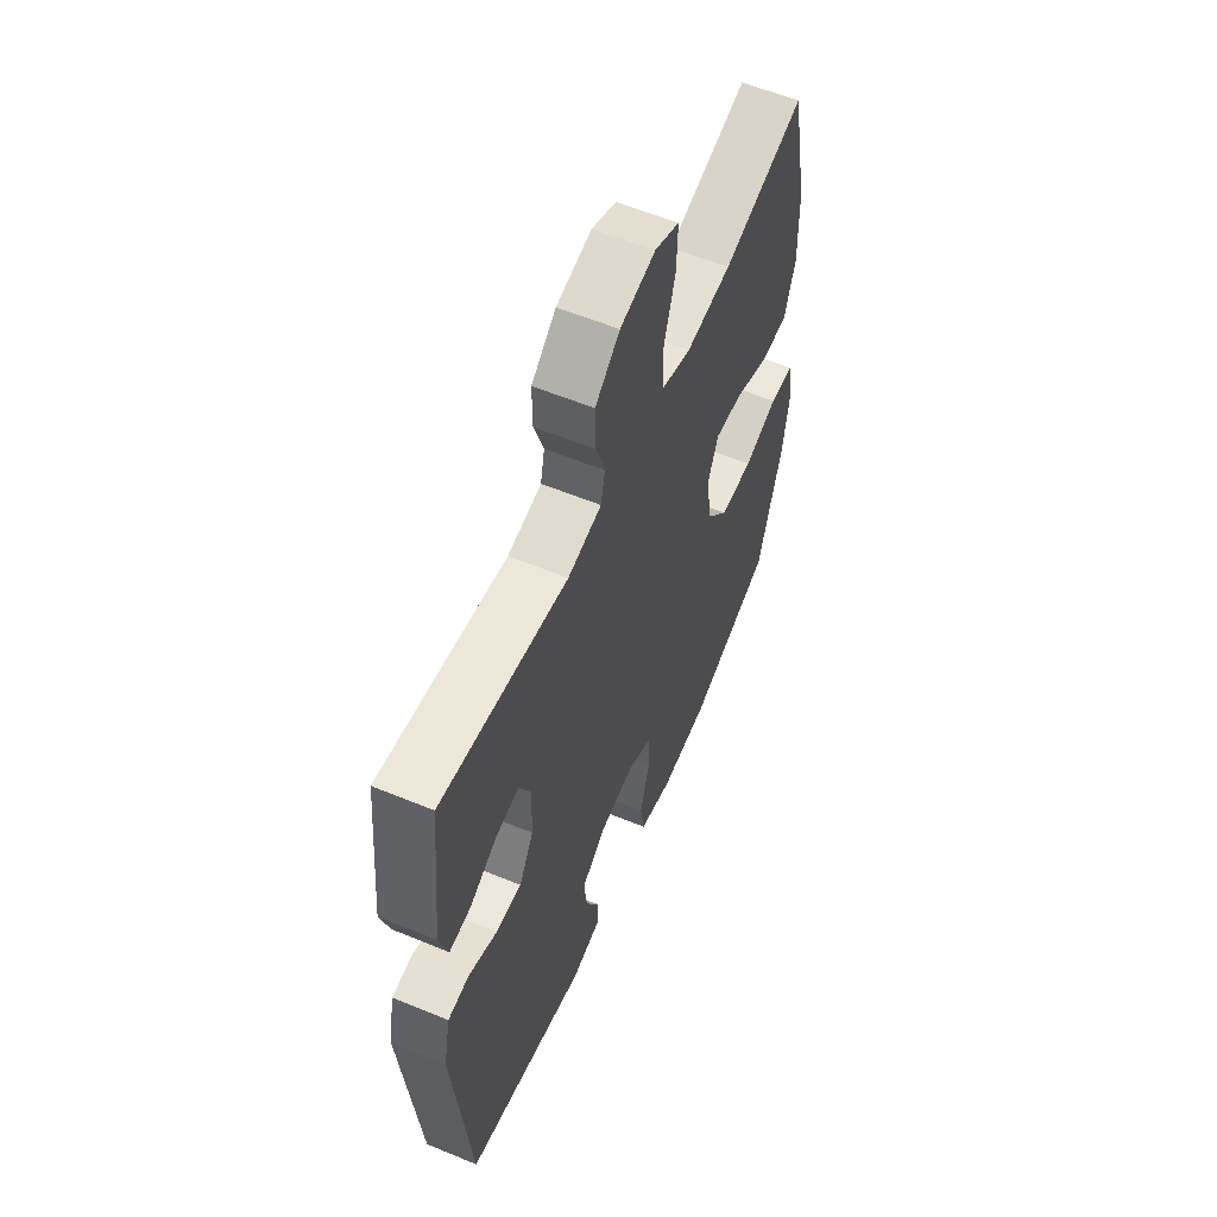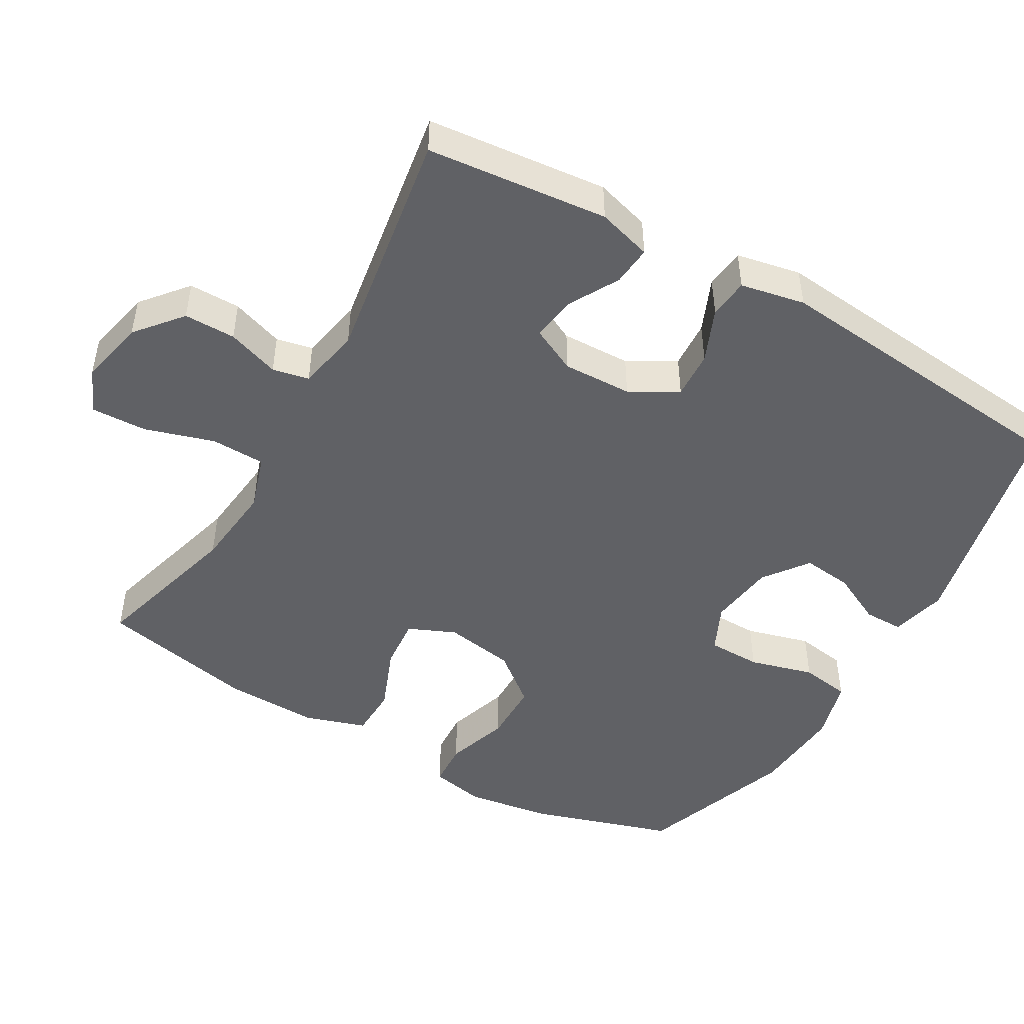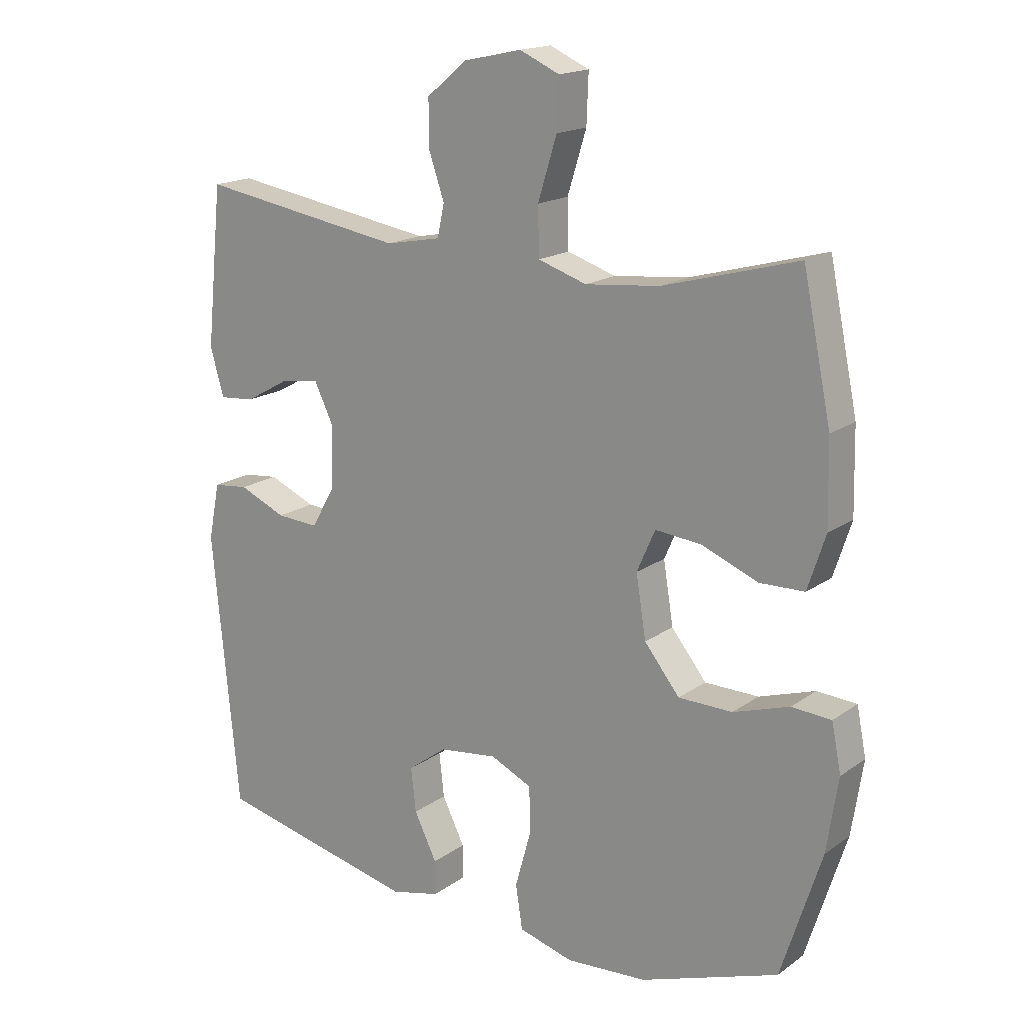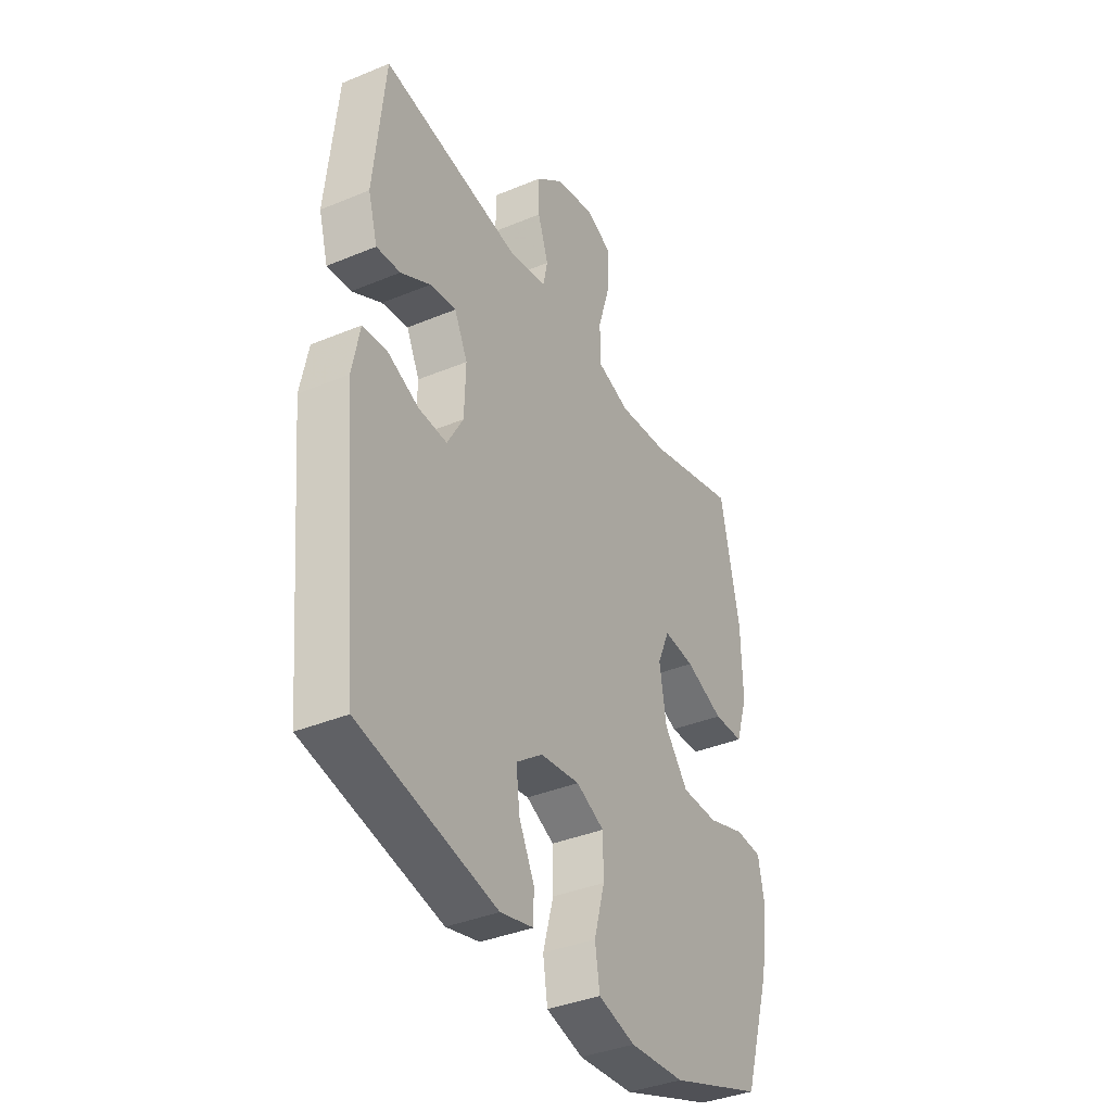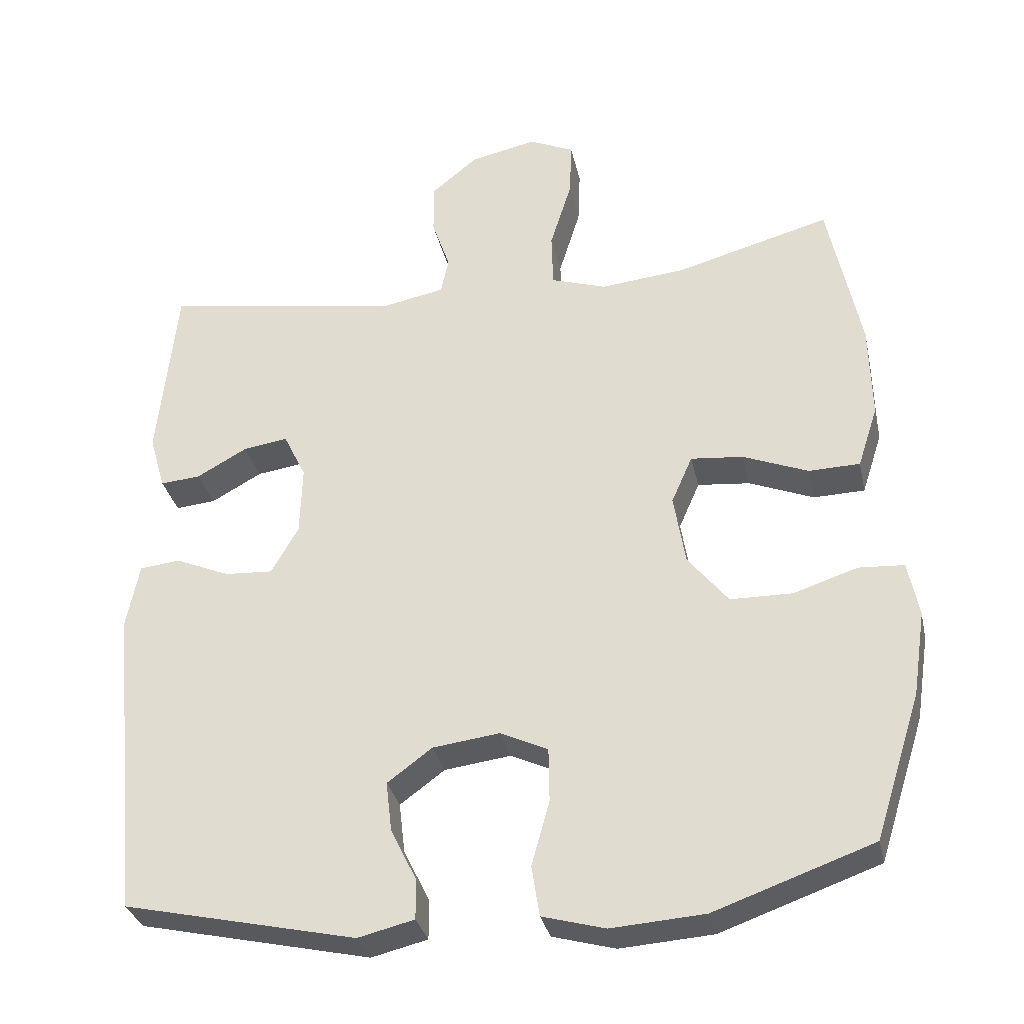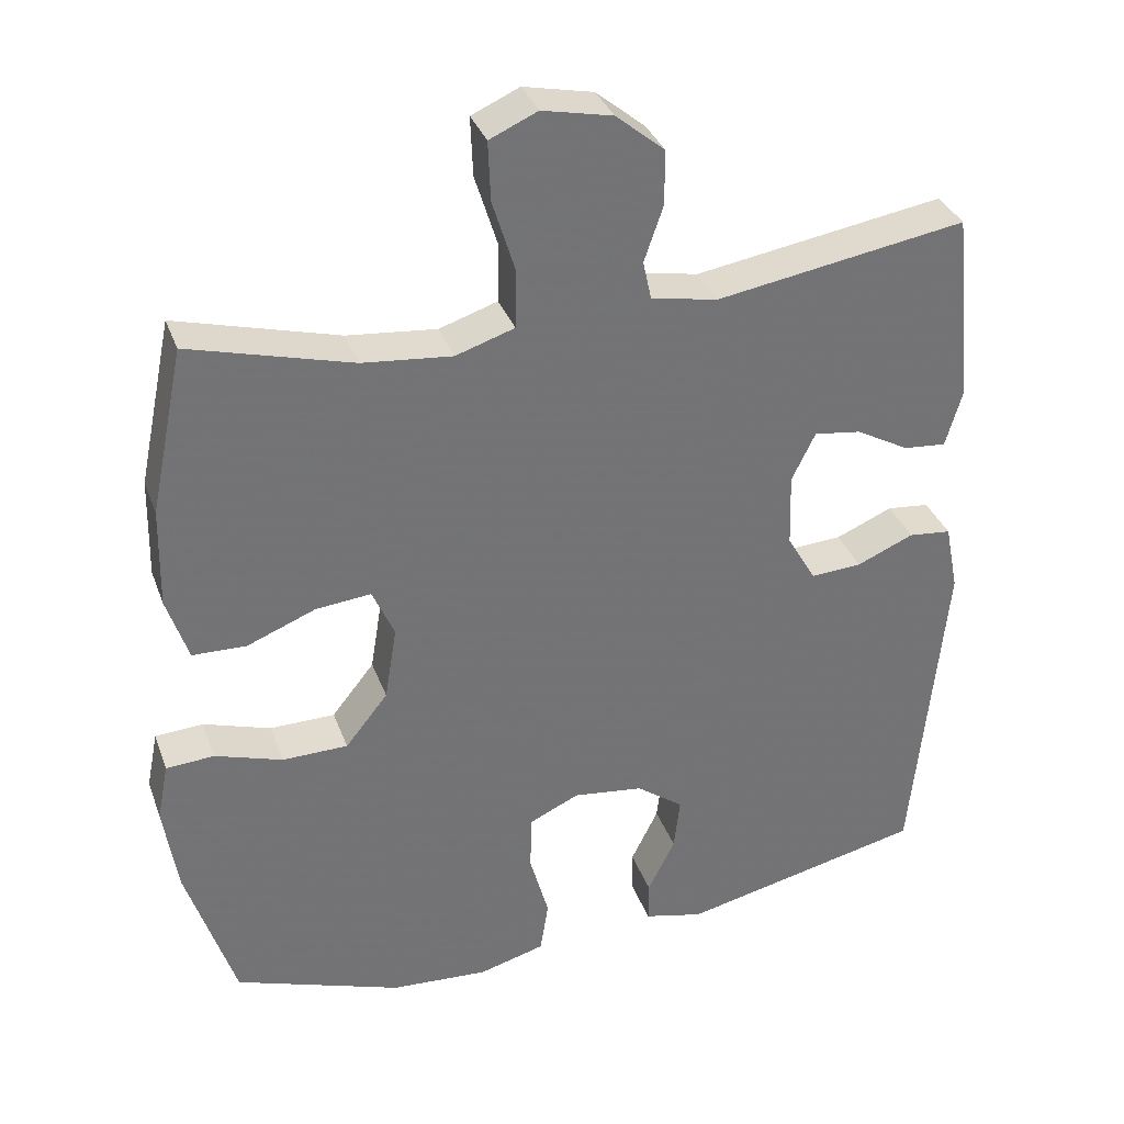
<metadata>
{"format":"obj","ext":"obj","renderer":"f3d","projection":"perspective","resolution":1024,"background":"white","views":[{"elev":58.7,"azim":113.0,"up":"+Z"},{"elev":-47.9,"azim":59.9,"up":"+Y"},{"elev":17.2,"azim":-143.9,"up":"+Z"},{"elev":-37.6,"azim":118.0,"up":"+Z"},{"elev":-32.1,"azim":-167.8,"up":"+Z"},{"elev":34.5,"azim":-18.6,"up":"+Z"}]}
</metadata>
<code>
v 0.5 0.07 -0.5
v 0.178 0.07 -0.572
v 0.1 0.07 -0.553
v 0.1 0.07 -0.498
v 0.136 0.07 -0.425
v 0.144 0.07 -0.355
v 0.082 0.07 -0.309
v -0.011 0.07 -0.297
v -0.077 0.07 -0.328
v -0.078 0.07 -0.403
v -0.053 0.07 -0.493
v -0.064 0.07 -0.563
v -0.151 0.07 -0.587
v -0.28 0.07 -0.578
v -0.5 0.07 -0.5
v -0.564 0.07 -0.299
v -0.582 0.07 -0.181
v -0.567 0.07 -0.105
v -0.504 0.07 -0.101
v -0.415 0.07 -0.13
v -0.329 0.07 -0.129
v -0.273 0.07 -0.059
v -0.257 0.07 0.039
v -0.286 0.07 0.105
v -0.359 0.07 0.098
v -0.449 0.07 0.062
v -0.52 0.07 0.064
v -0.548 0.07 0.15
v -0.545 0.07 0.282
v -0.5 0.07 0.5
v -0.286 0.07 0.441
v -0.168 0.07 0.429
v -0.091 0.07 0.454
v -0.089 0.07 0.53
v -0.119 0.07 0.627
v -0.122 0.07 0.705
v -0.059 0.07 0.733
v 0.033 0.07 0.713
v 0.097 0.07 0.66
v 0.097 0.07 0.588
v 0.072 0.07 0.515
v 0.083 0.07 0.464
v 0.171 0.07 0.447
v 0.5 0.07 0.5
v 0.526 0.07 0.247
v 0.504 0.07 0.171
v 0.448 0.07 0.176
v 0.378 0.07 0.215
v 0.316 0.07 0.224
v 0.285 0.07 0.16
v 0.288 0.07 0.063
v 0.326 0.07 -0.003
v 0.393 0.07 0.001
v 0.468 0.07 0.033
v 0.524 0.07 0.027
v 0.542 0.07 -0.063
v 0.5 0 -0.5
v 0.178 0 -0.572
v 0.1 0 -0.553
v 0.1 0 -0.498
v 0.136 0 -0.425
v 0.144 0 -0.355
v 0.082 0 -0.309
v -0.011 0 -0.297
v -0.077 0 -0.328
v -0.078 0 -0.403
v -0.053 0 -0.493
v -0.064 0 -0.563
v -0.151 0 -0.587
v -0.28 0 -0.578
v -0.5 0 -0.5
v -0.564 0 -0.299
v -0.582 0 -0.181
v -0.567 0 -0.105
v -0.504 0 -0.101
v -0.415 0 -0.13
v -0.329 0 -0.129
v -0.273 0 -0.059
v -0.257 0 0.039
v -0.286 0 0.105
v -0.359 0 0.098
v -0.449 0 0.062
v -0.52 0 0.064
v -0.548 0 0.15
v -0.545 0 0.282
v -0.5 0 0.5
v -0.286 0 0.441
v -0.168 0 0.429
v -0.091 0 0.454
v -0.089 0 0.53
v -0.119 0 0.627
v -0.122 0 0.705
v -0.059 0 0.733
v 0.033 0 0.713
v 0.097 0 0.66
v 0.097 0 0.588
v 0.072 0 0.515
v 0.083 0 0.464
v 0.171 0 0.447
v 0.5 0 0.5
v 0.526 0 0.247
v 0.504 0 0.171
v 0.448 0 0.176
v 0.378 0 0.215
v 0.316 0 0.224
v 0.285 0 0.16
v 0.288 0 0.063
v 0.326 0 -0.003
v 0.393 0 0.001
v 0.468 0 0.033
v 0.524 0 0.027
v 0.542 0 -0.063
f 53 54 55 56
f 52 53 56 1
f 51 52 1 2
f 50 51 2
f 45 46 47 48
f 43 44 45 48
f 42 43 48 49
f 38 39 40 41
f 36 37 38 41
f 34 35 36 41
f 33 34 41 42
f 32 33 42 49
f 28 29 30 31
f 25 26 27 28
f 24 25 28 31
f 23 24 31 32
f 17 18 19 20
f 17 20 21
f 16 17 21
f 15 16 21
f 14 15 21 22
f 10 11 12 13
f 9 10 13 14
f 2 3 4 5
f 50 2 5 6
f 23 32 49 50
f 23 50 6 7
f 9 14 22 23
f 8 9 23
f 7 8 23
f 112 111 110 109
f 57 112 109 108
f 58 57 108 107
f 58 107 106
f 104 103 102 101
f 104 101 100 99
f 105 104 99 98
f 97 96 95 94
f 97 94 93 92
f 97 92 91 90
f 98 97 90 89
f 105 98 89 88
f 87 86 85 84
f 84 83 82 81
f 87 84 81 80
f 88 87 80 79
f 76 75 74 73
f 77 76 73
f 77 73 72
f 77 72 71
f 78 77 71 70
f 69 68 67 66
f 70 69 66 65
f 61 60 59 58
f 62 61 58 106
f 106 105 88 79
f 63 62 106 79
f 79 78 70 65
f 79 65 64
f 79 64 63
f 1 57 58 2
f 2 58 59 3
f 3 59 60 4
f 4 60 61 5
f 5 61 62 6
f 6 62 63 7
f 7 63 64 8
f 8 64 65 9
f 9 65 66 10
f 10 66 67 11
f 11 67 68 12
f 12 68 69 13
f 13 69 70 14
f 14 70 71 15
f 15 71 72 16
f 16 72 73 17
f 17 73 74 18
f 18 74 75 19
f 19 75 76 20
f 20 76 77 21
f 21 77 78 22
f 22 78 79 23
f 23 79 80 24
f 24 80 81 25
f 25 81 82 26
f 26 82 83 27
f 27 83 84 28
f 28 84 85 29
f 29 85 86 30
f 30 86 87 31
f 31 87 88 32
f 32 88 89 33
f 33 89 90 34
f 34 90 91 35
f 35 91 92 36
f 36 92 93 37
f 37 93 94 38
f 38 94 95 39
f 39 95 96 40
f 40 96 97 41
f 41 97 98 42
f 42 98 99 43
f 43 99 100 44
f 44 100 101 45
f 45 101 102 46
f 46 102 103 47
f 47 103 104 48
f 48 104 105 49
f 49 105 106 50
f 50 106 107 51
f 51 107 108 52
f 52 108 109 53
f 53 109 110 54
f 54 110 111 55
f 55 111 112 56
f 56 112 57 1

</code>
